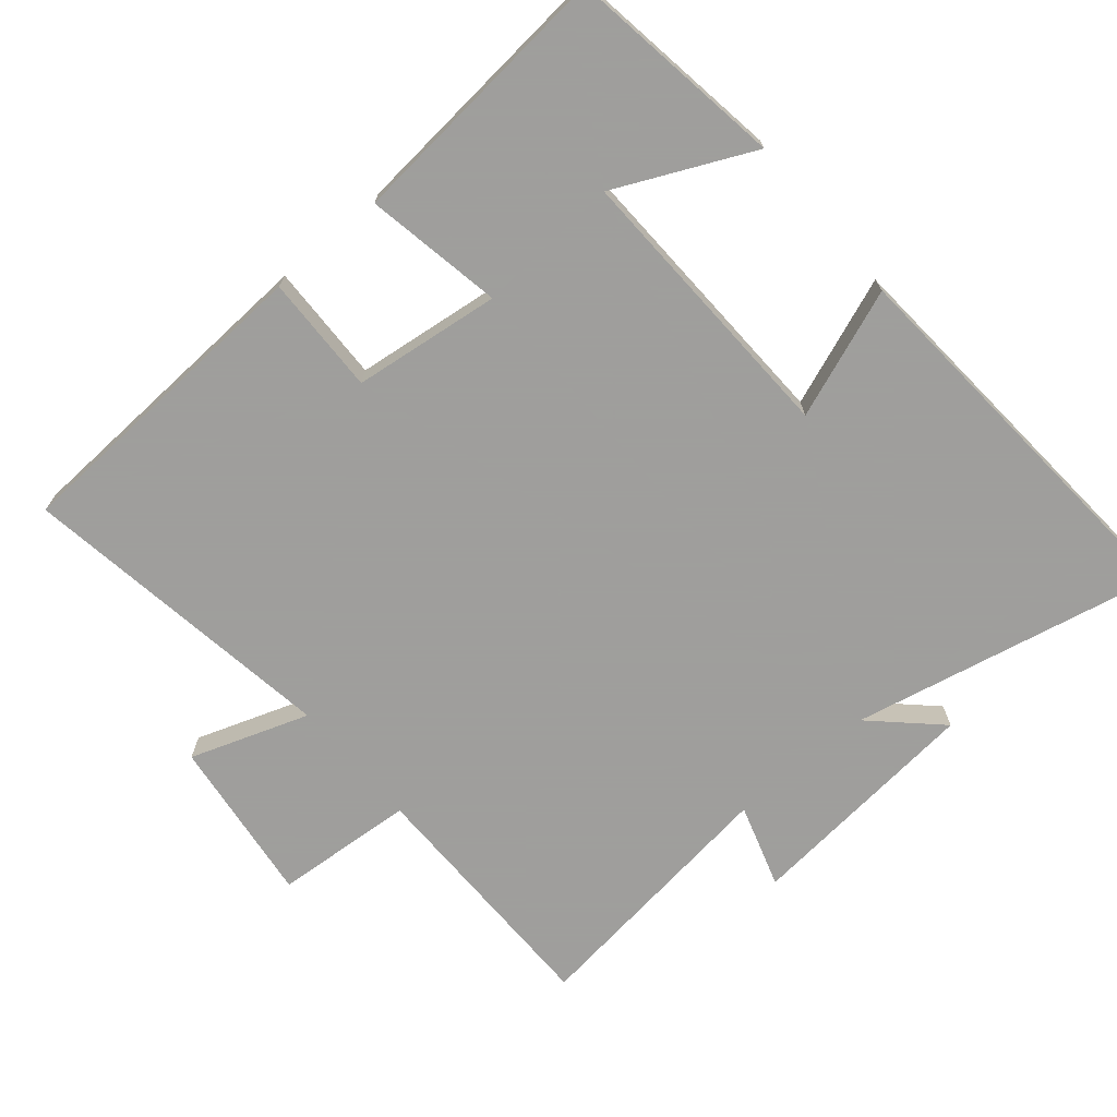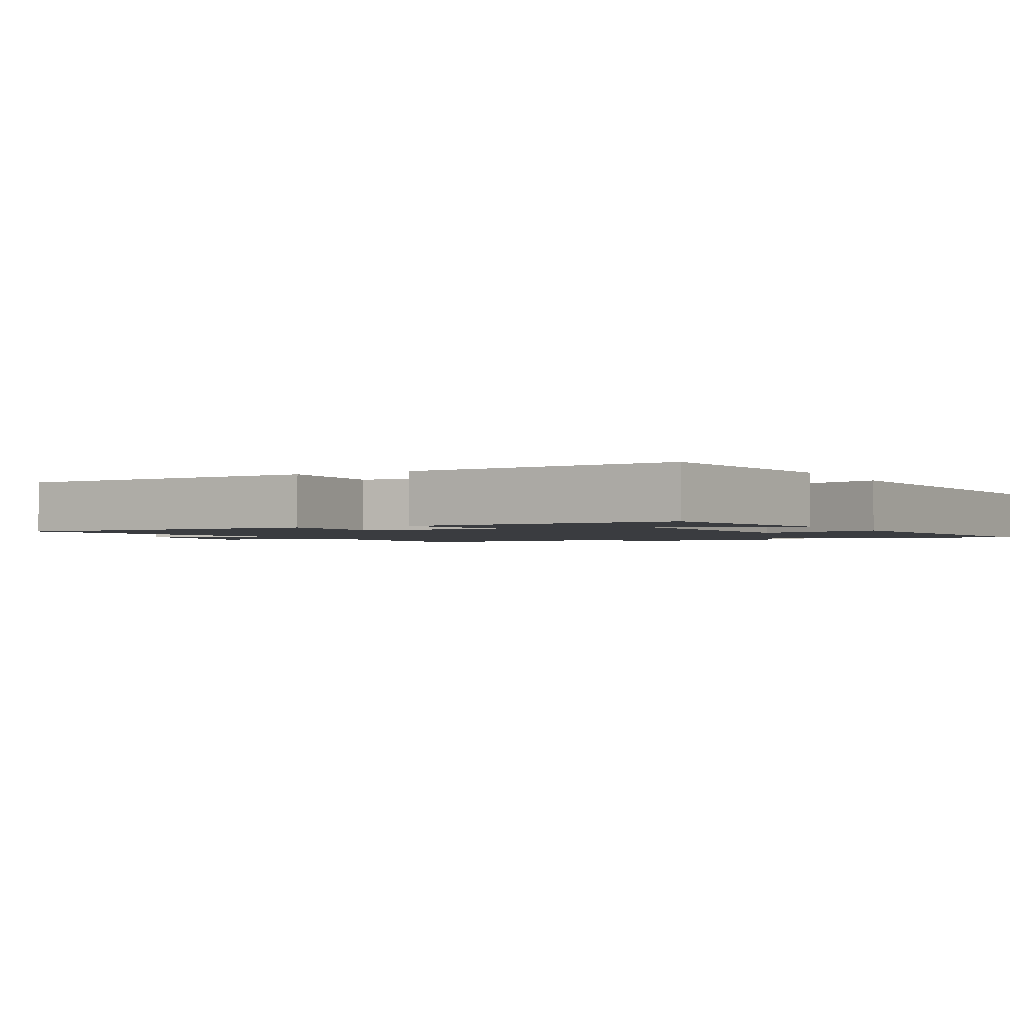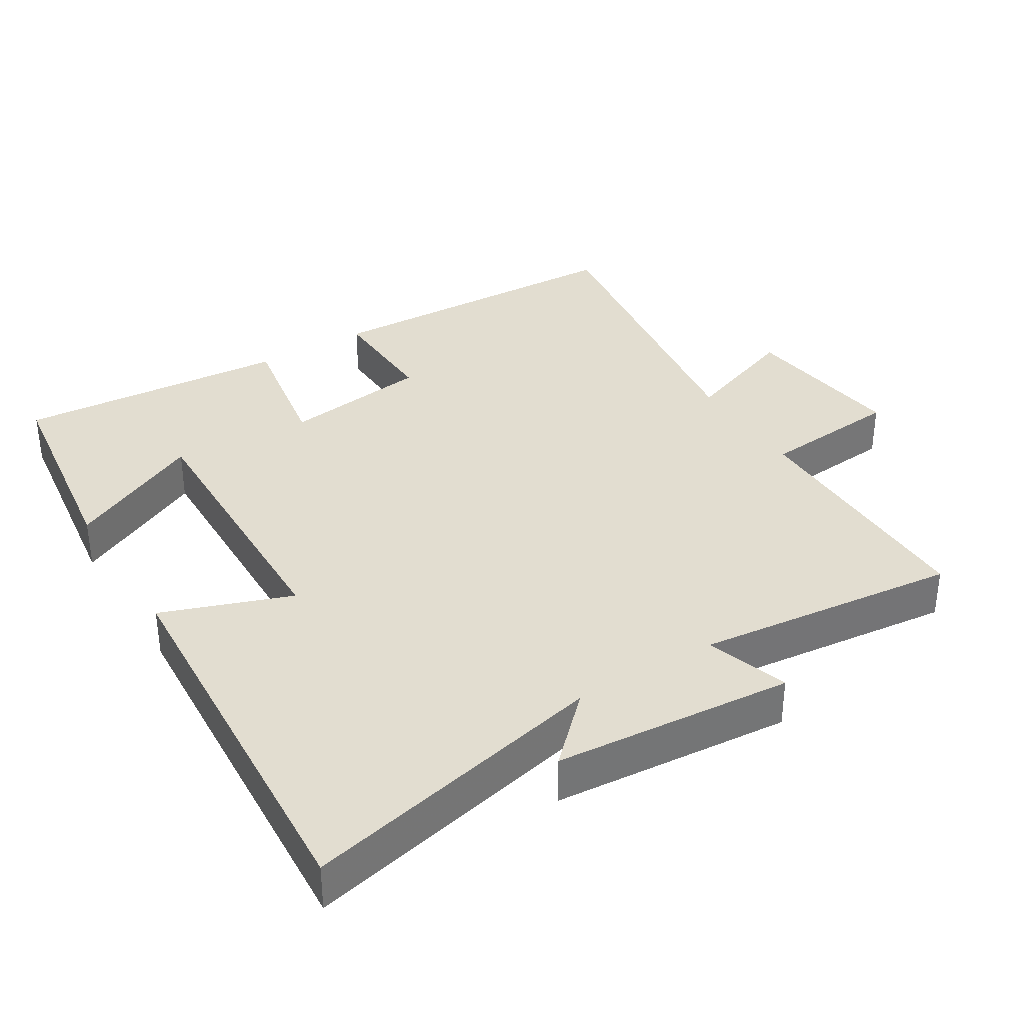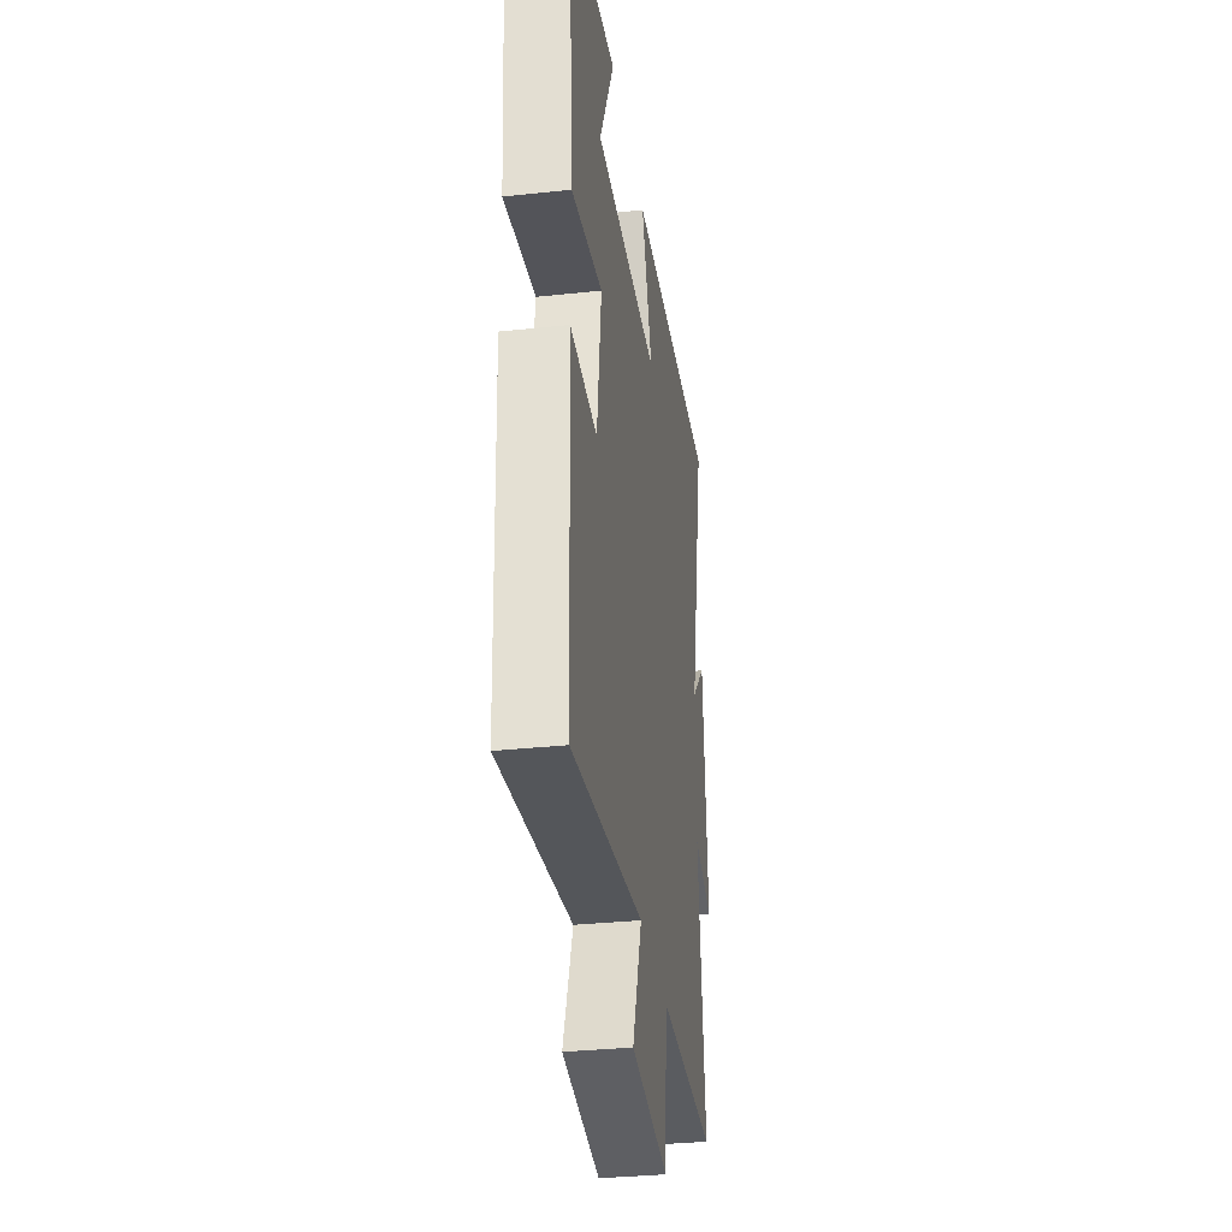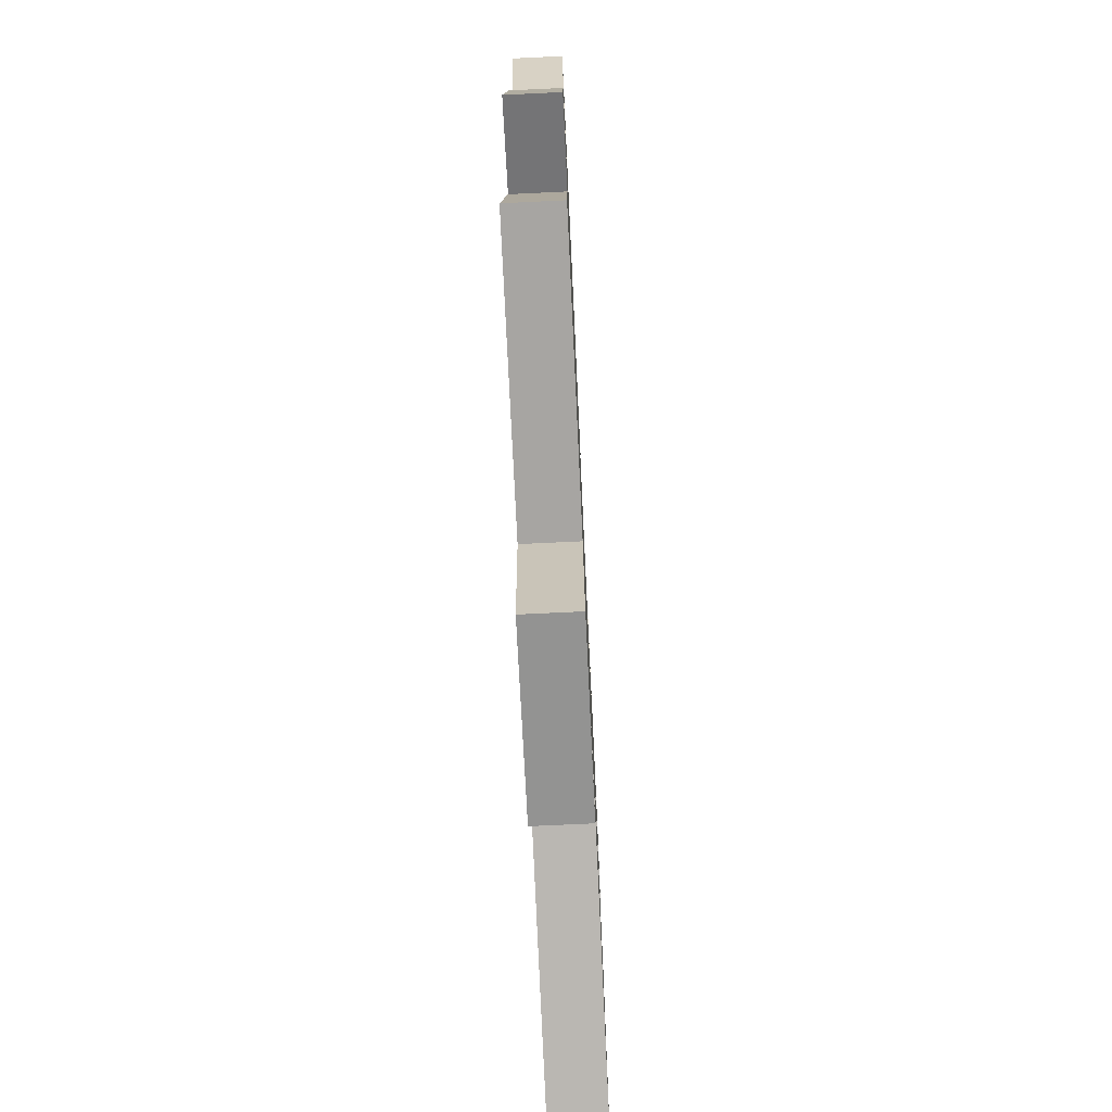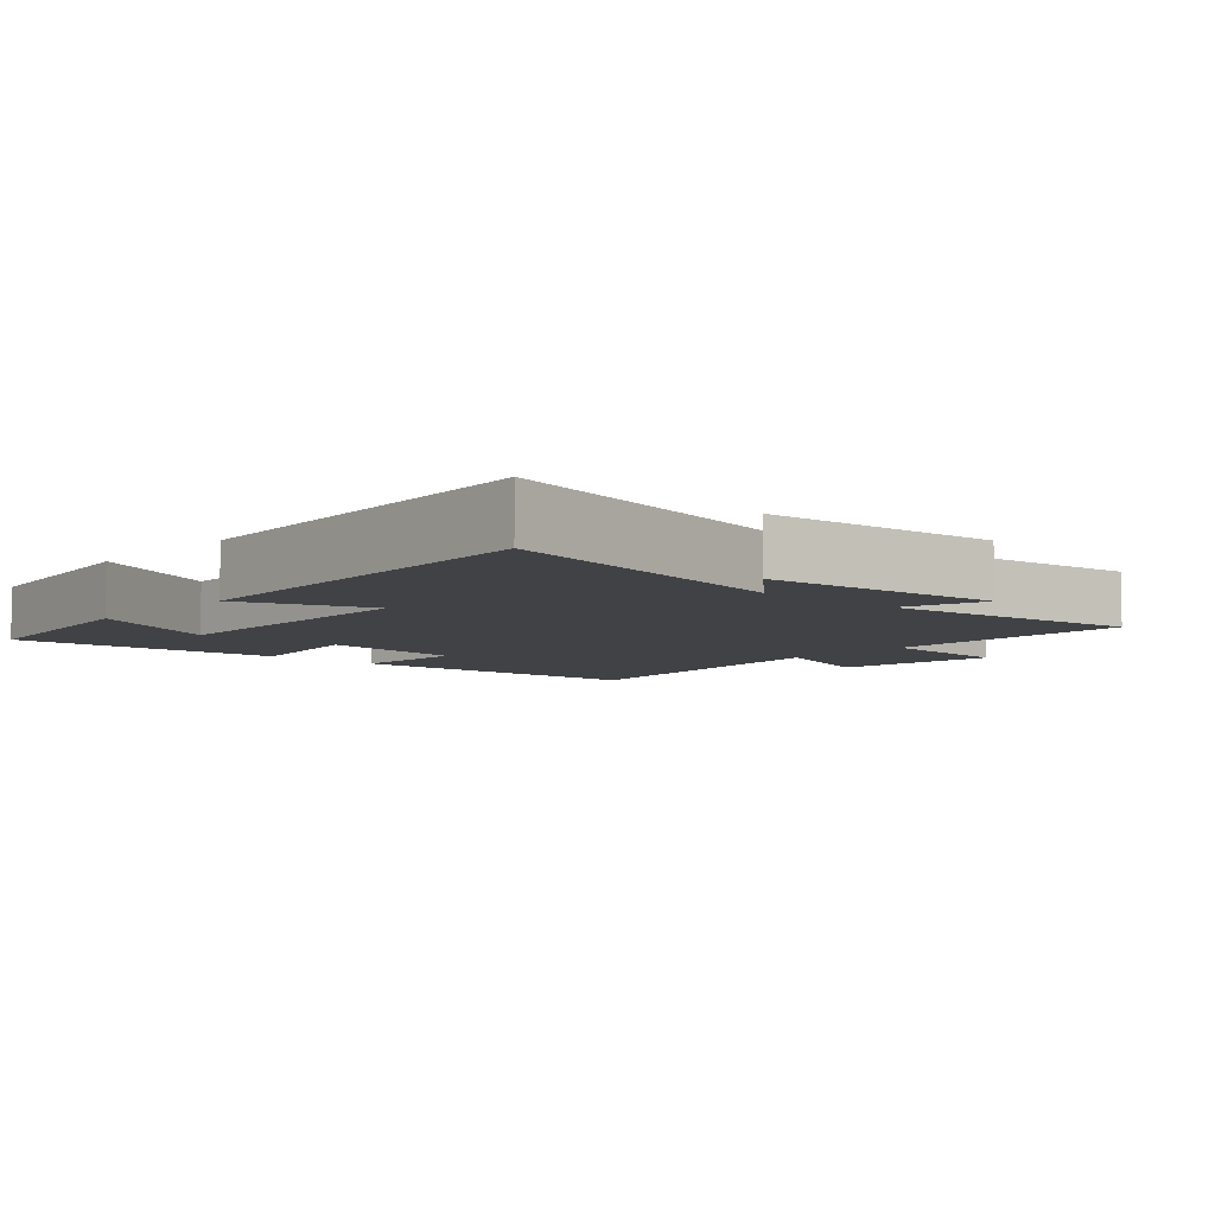
<metadata>
{"format":"obj","ext":"obj","renderer":"f3d","projection":"perspective","resolution":1024,"background":"white","views":[{"elev":-71.1,"azim":-49.3,"up":"+Y"},{"elev":-1.8,"azim":-61.4,"up":"+Y"},{"elev":35.4,"azim":58.2,"up":"+Y"},{"elev":-33.5,"azim":-81.7,"up":"+Z"},{"elev":-74.2,"azim":92.7,"up":"+Z"},{"elev":-6.4,"azim":48.1,"up":"+Y"}]}
</metadata>
<code>
v 0.599 0.07 0.536
v 0.5 0.07 0.092
v 0.59 0.07 0.185
v 0.62 0.07 -0.161
v 0.5 0.07 -0.122
v 0.544 0.07 -0.502
v 0.177 0.07 -0.5
v 0.16 0.07 -0.702
v -0.08 0.07 -0.67
v -0.019 0.07 -0.5
v -0.481 0.07 -0.566
v -0.5 0.07 -0.108
v -0.33 0.07 -0.114
v -0.302 0.07 0.098
v -0.5 0.07 0.064
v -0.532 0.07 0.457
v -0.22 0.07 0.5
v -0.314 0.07 0.304
v 0.098 0.07 0.314
v 0.03 0.07 0.5
v 0.599 0 0.536
v 0.5 0 0.092
v 0.59 0 0.185
v 0.62 0 -0.161
v 0.5 0 -0.122
v 0.544 0 -0.502
v 0.177 0 -0.5
v 0.16 0 -0.702
v -0.08 0 -0.67
v -0.019 0 -0.5
v -0.481 0 -0.566
v -0.5 0 -0.108
v -0.33 0 -0.114
v -0.302 0 0.098
v -0.5 0 0.064
v -0.532 0 0.457
v -0.22 0 0.5
v -0.314 0 0.304
v 0.098 0 0.314
v 0.03 0 0.5
f 19 20 1 2
f 18 19 2
f 15 16 17 18
f 14 15 18
f 14 18 2
f 13 14 2
f 10 11 12 13
f 10 13 2
f 7 8 9 10
f 7 10 2 3
f 5 6 7
f 5 7 3
f 3 4 5
f 22 21 40 39
f 22 39 38
f 38 37 36 35
f 38 35 34
f 22 38 34
f 22 34 33
f 33 32 31 30
f 22 33 30
f 30 29 28 27
f 23 22 30 27
f 27 26 25
f 23 27 25
f 25 24 23
f 1 21 22 2
f 2 22 23 3
f 3 23 24 4
f 4 24 25 5
f 5 25 26 6
f 6 26 27 7
f 7 27 28 8
f 8 28 29 9
f 9 29 30 10
f 10 30 31 11
f 11 31 32 12
f 12 32 33 13
f 13 33 34 14
f 14 34 35 15
f 15 35 36 16
f 16 36 37 17
f 17 37 38 18
f 18 38 39 19
f 19 39 40 20
f 20 40 21 1

</code>
